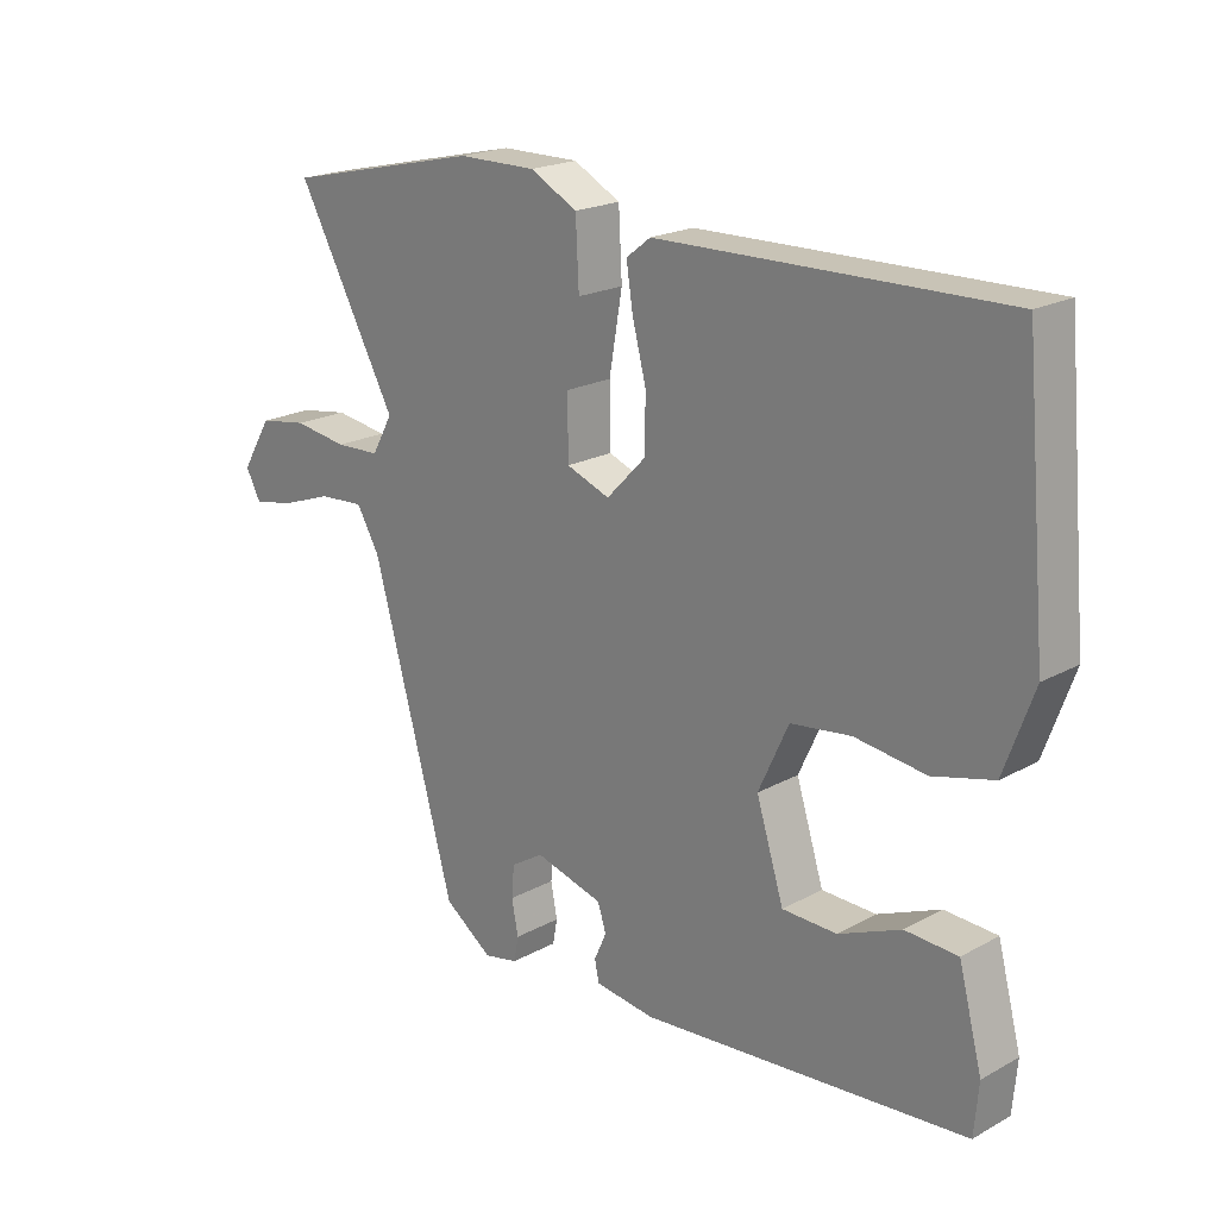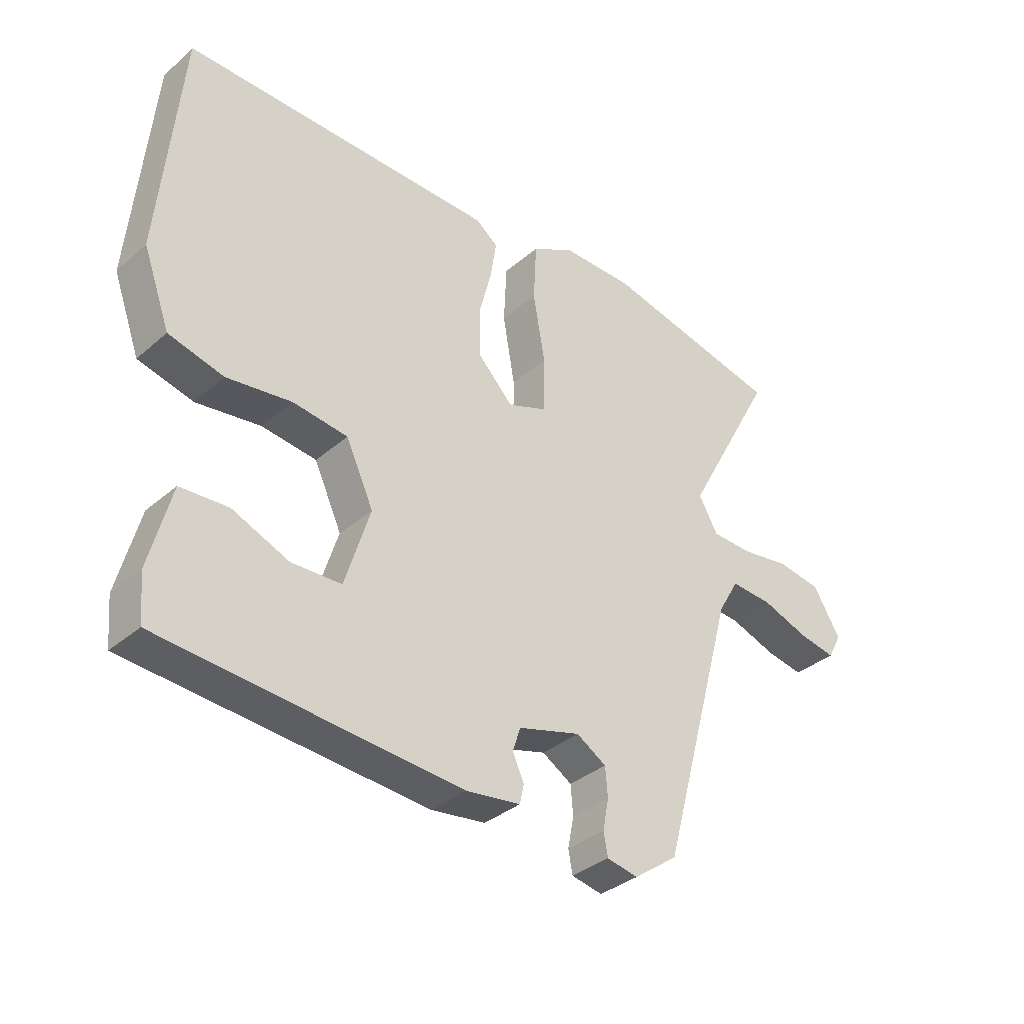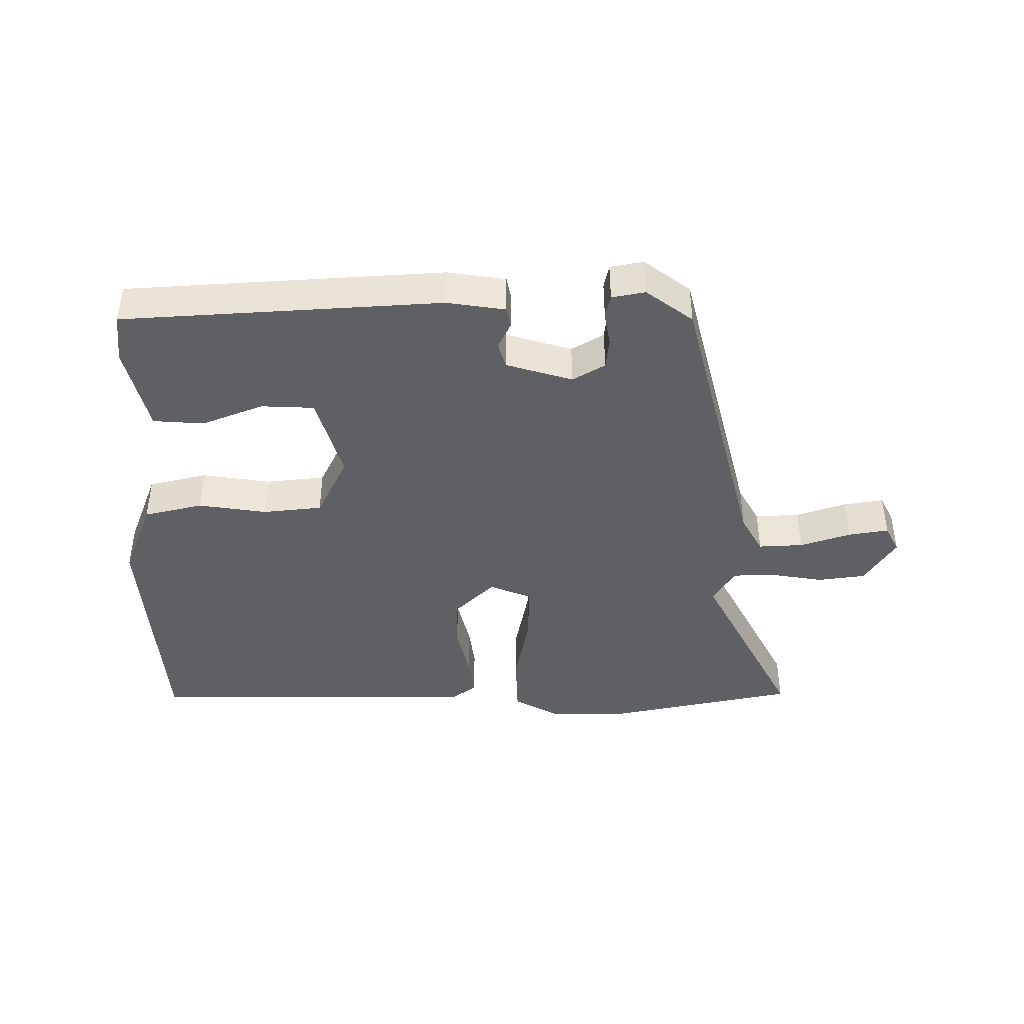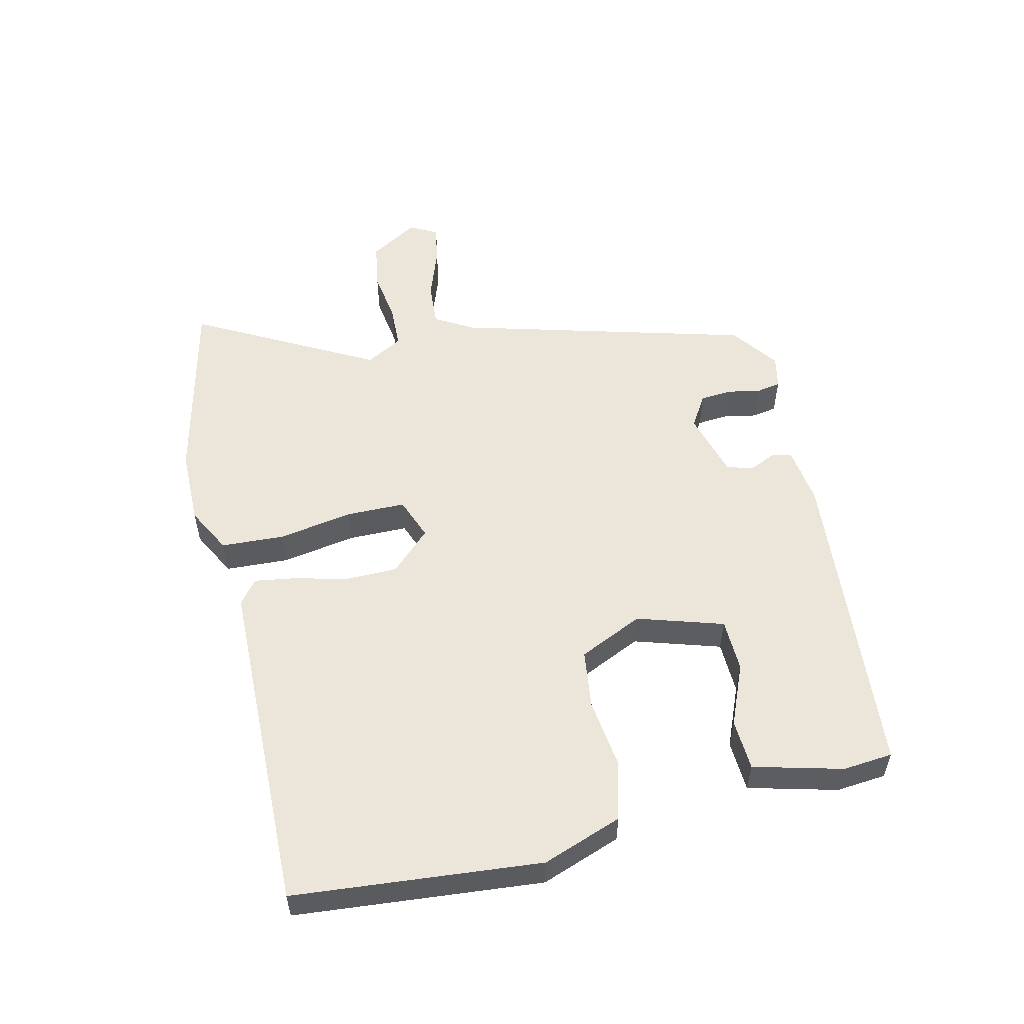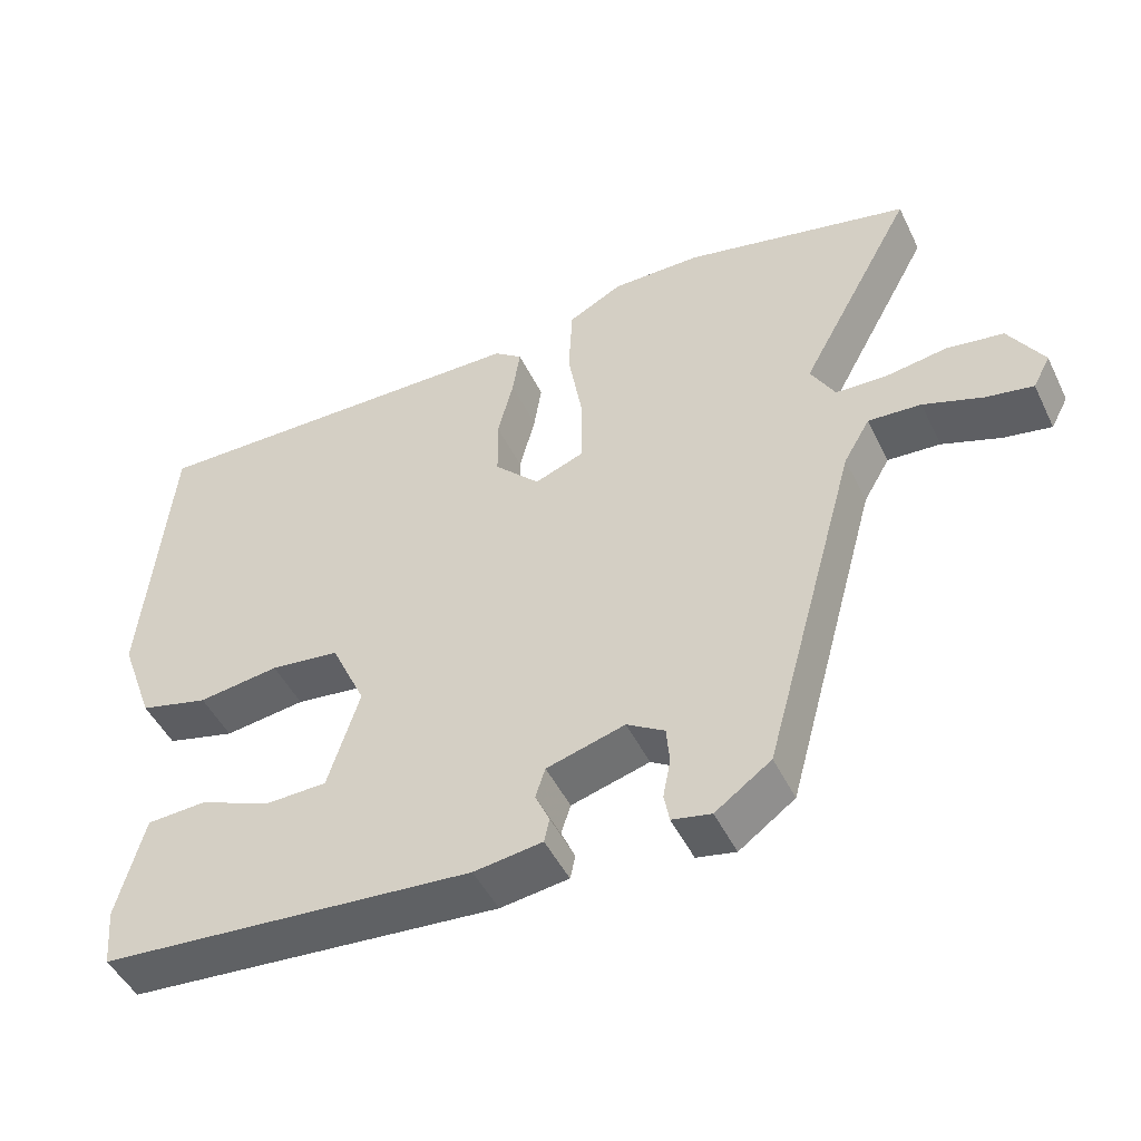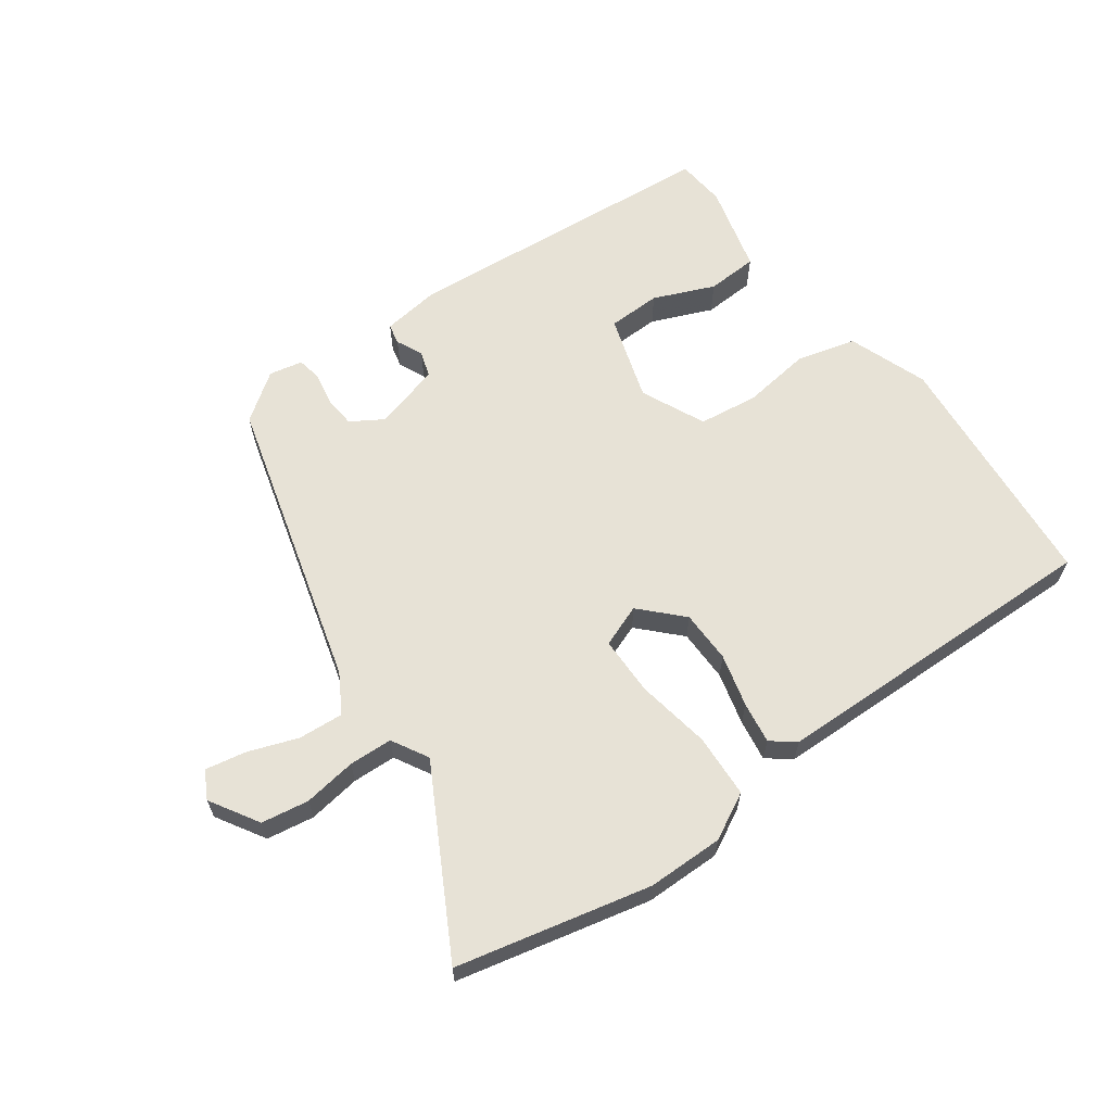
<metadata>
{"format":"obj","ext":"obj","renderer":"f3d","projection":"perspective","resolution":1024,"background":"white","views":[{"elev":20.4,"azim":45.1,"up":"+Z"},{"elev":-34.8,"azim":138.9,"up":"+Z"},{"elev":-42.5,"azim":179.0,"up":"+Y"},{"elev":54.5,"azim":76.8,"up":"+Y"},{"elev":-48.0,"azim":-154.8,"up":"+Z"},{"elev":63.0,"azim":-35.9,"up":"+Y"}]}
</metadata>
<code>
v -0.637 0.07 0.469
v -0.336 0.07 0.538
v -0.217 0.07 0.539
v -0.145 0.07 0.501
v -0.14 0.07 0.402
v -0.16 0.07 0.286
v -0.159 0.07 0.194
v -0.093 0.07 0.169
v -0.033 0.07 0.231
v -0.032 0.07 0.313
v -0.053 0.07 0.395
v -0.063 0.07 0.46
v -0.026 0.07 0.489
v 0.499 0.07 0.5
v 0.534 0.07 0.115
v 0.489 0.07 -0.009
v 0.397 0.07 -0.033
v 0.289 0.07 -0.019
v 0.197 0.07 -0.031
v 0.151 0.07 -0.131
v 0.193 0.07 -0.265
v 0.276 0.07 -0.267
v 0.371 0.07 -0.227
v 0.451 0.07 -0.231
v 0.487 0.07 -0.369
v 0.48 0.07 -0.447
v -0.018 0.07 -0.489
v -0.109 0.07 -0.477
v -0.116 0.07 -0.445
v -0.097 0.07 -0.403
v -0.11 0.07 -0.363
v -0.214 0.07 -0.334
v -0.264 0.07 -0.365
v -0.268 0.07 -0.414
v -0.258 0.07 -0.466
v -0.265 0.07 -0.504
v -0.317 0.07 -0.515
v -0.391 0.07 -0.462
v -0.517 0.07 -0.006
v -0.552 0.07 0.054
v -0.622 0.07 0.049
v -0.7 0.07 0.021
v -0.763 0.07 0.009
v -0.786 0.07 0.052
v -0.74 0.07 0.128
v -0.666 0.07 0.14
v -0.584 0.07 0.128
v -0.516 0.07 0.131
v -0.484 0.07 0.188
v -0.637 0 0.469
v -0.336 0 0.538
v -0.217 0 0.539
v -0.145 0 0.501
v -0.14 0 0.402
v -0.16 0 0.286
v -0.159 0 0.194
v -0.093 0 0.169
v -0.033 0 0.231
v -0.032 0 0.313
v -0.053 0 0.395
v -0.063 0 0.46
v -0.026 0 0.489
v 0.499 0 0.5
v 0.534 0 0.115
v 0.489 0 -0.009
v 0.397 0 -0.033
v 0.289 0 -0.019
v 0.197 0 -0.031
v 0.151 0 -0.131
v 0.193 0 -0.265
v 0.276 0 -0.267
v 0.371 0 -0.227
v 0.451 0 -0.231
v 0.487 0 -0.369
v 0.48 0 -0.447
v -0.018 0 -0.489
v -0.109 0 -0.477
v -0.116 0 -0.445
v -0.097 0 -0.403
v -0.11 0 -0.363
v -0.214 0 -0.334
v -0.264 0 -0.365
v -0.268 0 -0.414
v -0.258 0 -0.466
v -0.265 0 -0.504
v -0.317 0 -0.515
v -0.391 0 -0.462
v -0.517 0 -0.006
v -0.552 0 0.054
v -0.622 0 0.049
v -0.7 0 0.021
v -0.763 0 0.009
v -0.786 0 0.052
v -0.74 0 0.128
v -0.666 0 0.14
v -0.584 0 0.128
v -0.516 0 0.131
v -0.484 0 0.188
f 44 45 46 47
f 44 47 48
f 41 42 43 44
f 40 41 44 48
f 39 40 48 49
f 37 38 39 49
f 34 35 36 37
f 33 34 37 49
f 27 28 29 30
f 27 30 31
f 26 27 31
f 25 26 31 32
f 22 23 24 25
f 21 22 25 32
f 15 16 17 18
f 15 18 19
f 14 15 19
f 13 14 19
f 10 11 12 13
f 9 10 13 19
f 8 9 19 20
f 3 4 5 6
f 3 6 7
f 49 1 2 3
f 32 33 49 3
f 7 8 20 21
f 7 21 32
f 3 7 32
f 96 95 94 93
f 97 96 93
f 93 92 91 90
f 97 93 90 89
f 98 97 89 88
f 98 88 87 86
f 86 85 84 83
f 98 86 83 82
f 79 78 77 76
f 80 79 76
f 80 76 75
f 81 80 75 74
f 74 73 72 71
f 81 74 71 70
f 67 66 65 64
f 68 67 64
f 68 64 63
f 68 63 62
f 62 61 60 59
f 68 62 59 58
f 69 68 58 57
f 55 54 53 52
f 56 55 52
f 52 51 50 98
f 52 98 82 81
f 70 69 57 56
f 81 70 56
f 81 56 52
f 1 50 51 2
f 2 51 52 3
f 3 52 53 4
f 4 53 54 5
f 5 54 55 6
f 6 55 56 7
f 7 56 57 8
f 8 57 58 9
f 9 58 59 10
f 10 59 60 11
f 11 60 61 12
f 12 61 62 13
f 13 62 63 14
f 14 63 64 15
f 15 64 65 16
f 16 65 66 17
f 17 66 67 18
f 18 67 68 19
f 19 68 69 20
f 20 69 70 21
f 21 70 71 22
f 22 71 72 23
f 23 72 73 24
f 24 73 74 25
f 25 74 75 26
f 26 75 76 27
f 27 76 77 28
f 28 77 78 29
f 29 78 79 30
f 30 79 80 31
f 31 80 81 32
f 32 81 82 33
f 33 82 83 34
f 34 83 84 35
f 35 84 85 36
f 36 85 86 37
f 37 86 87 38
f 38 87 88 39
f 39 88 89 40
f 40 89 90 41
f 41 90 91 42
f 42 91 92 43
f 43 92 93 44
f 44 93 94 45
f 45 94 95 46
f 46 95 96 47
f 47 96 97 48
f 48 97 98 49
f 49 98 50 1

</code>
